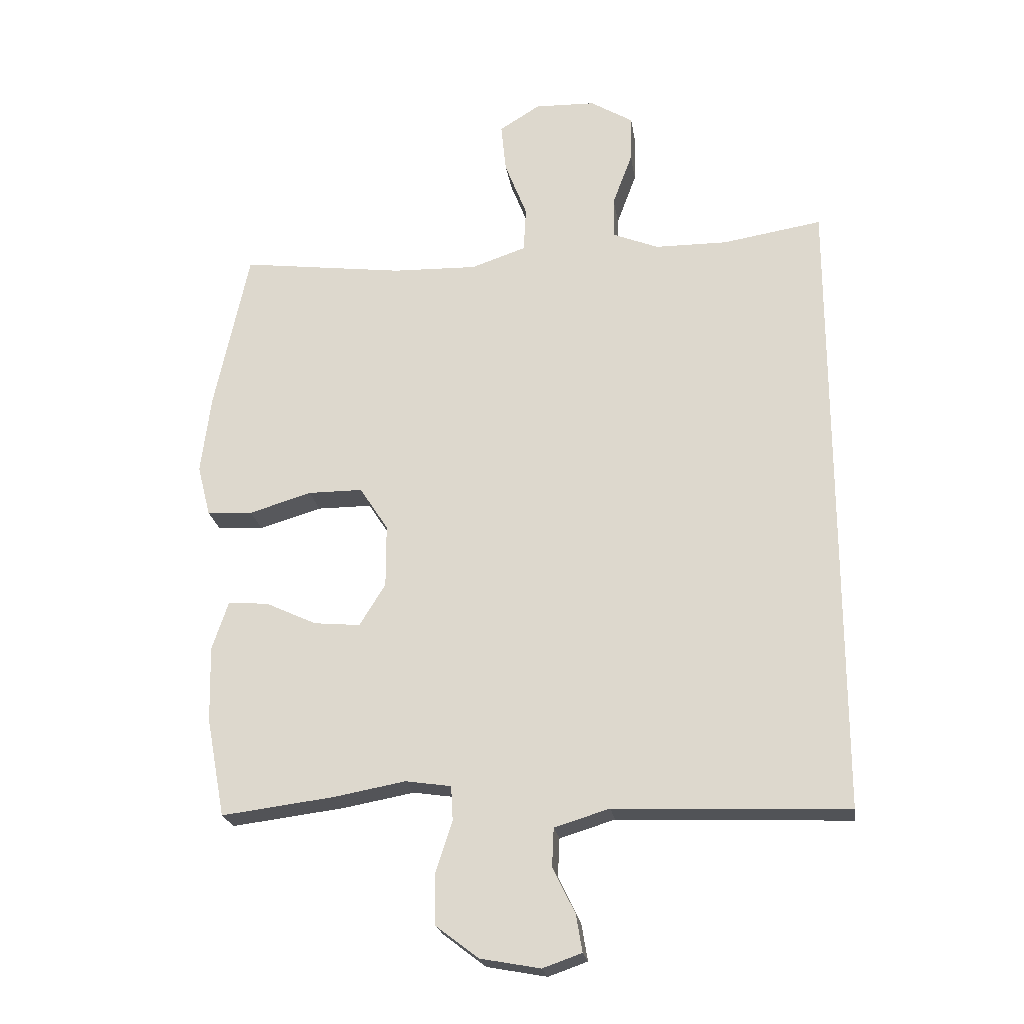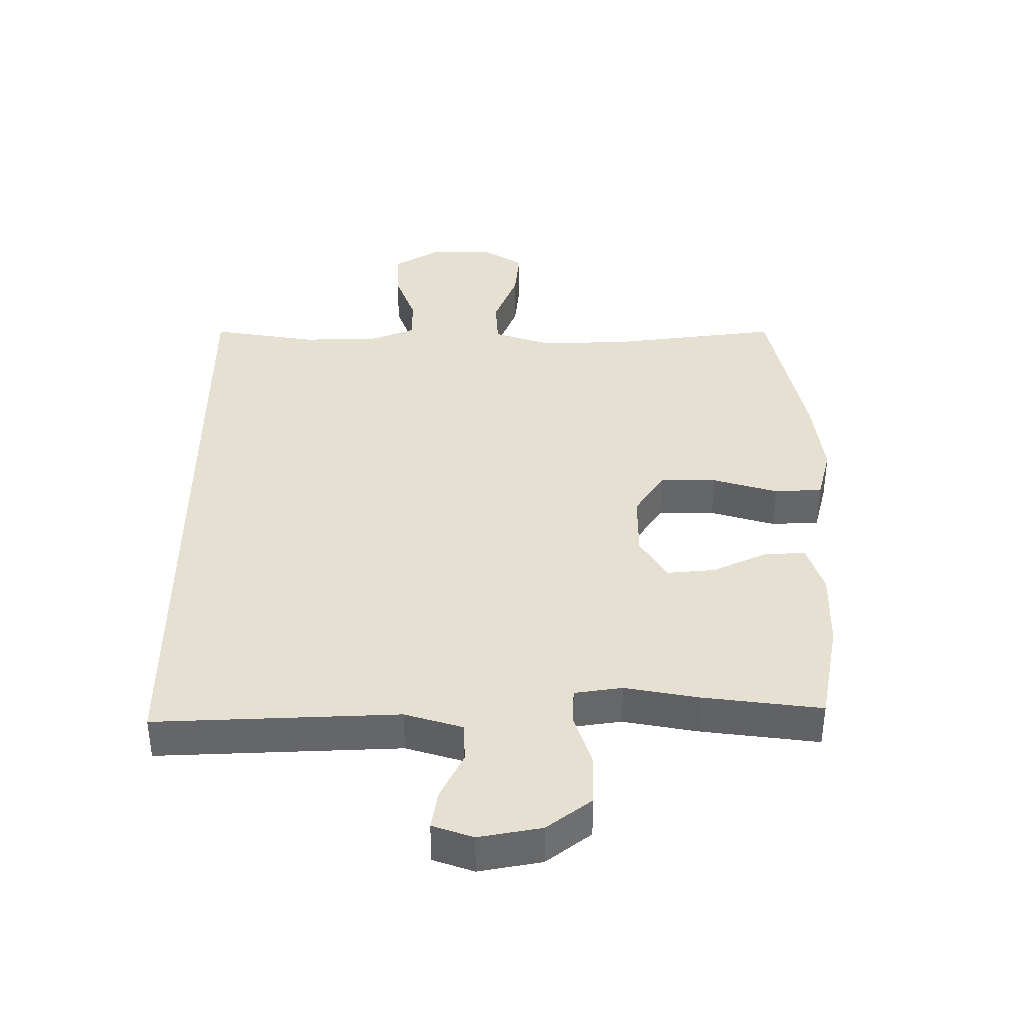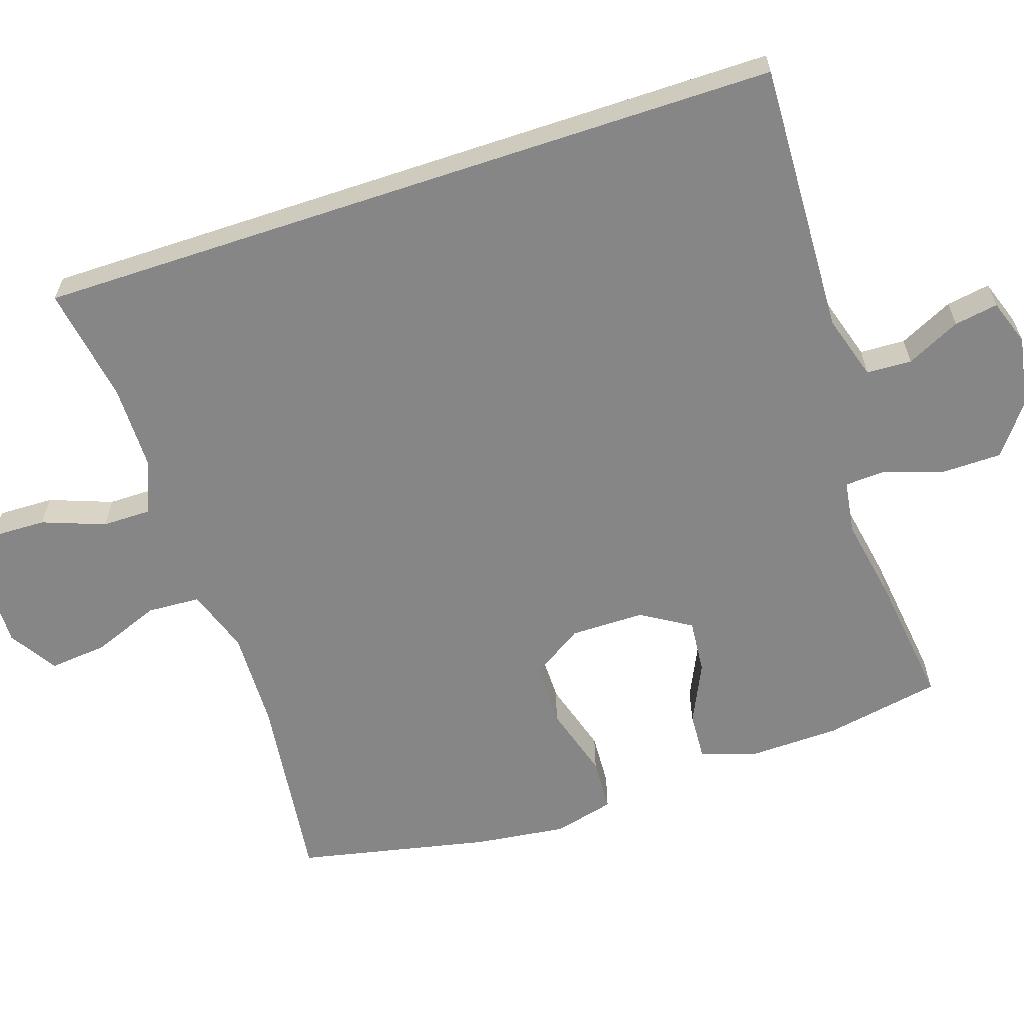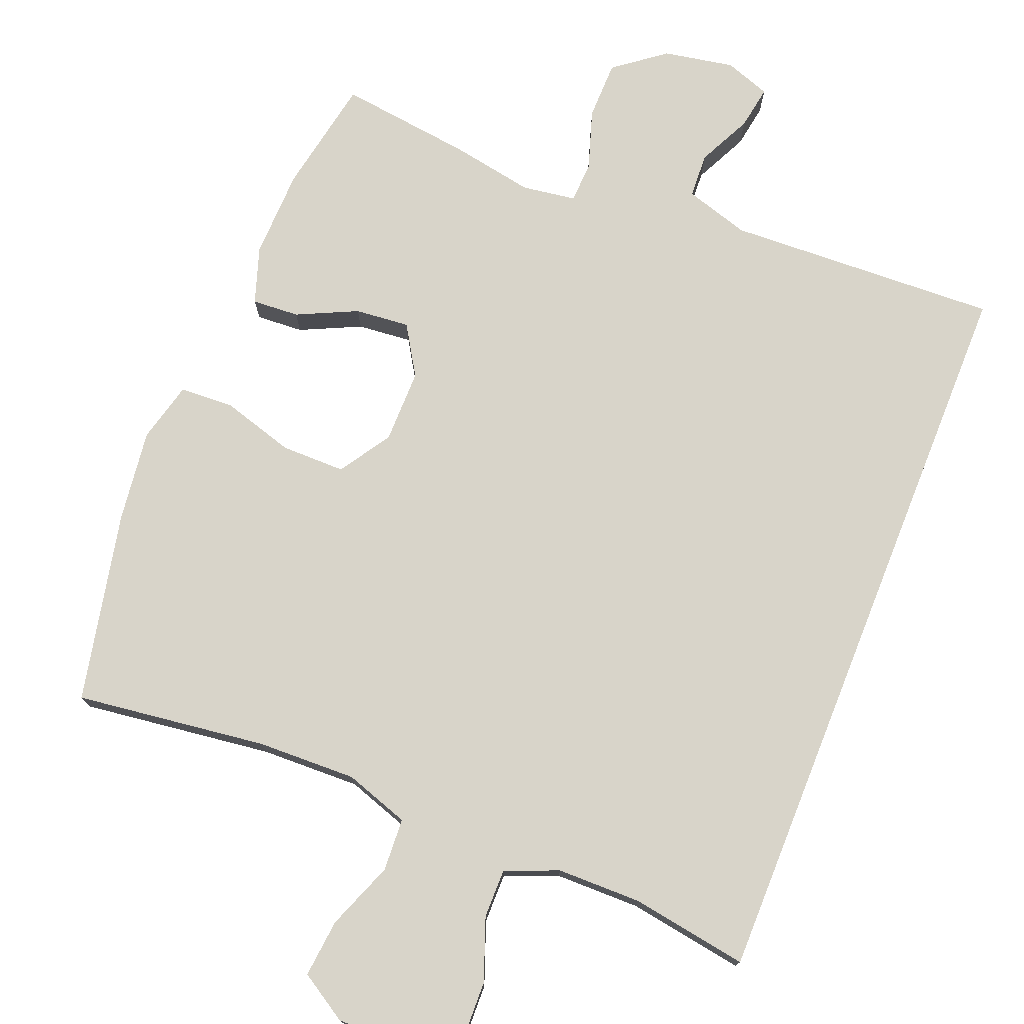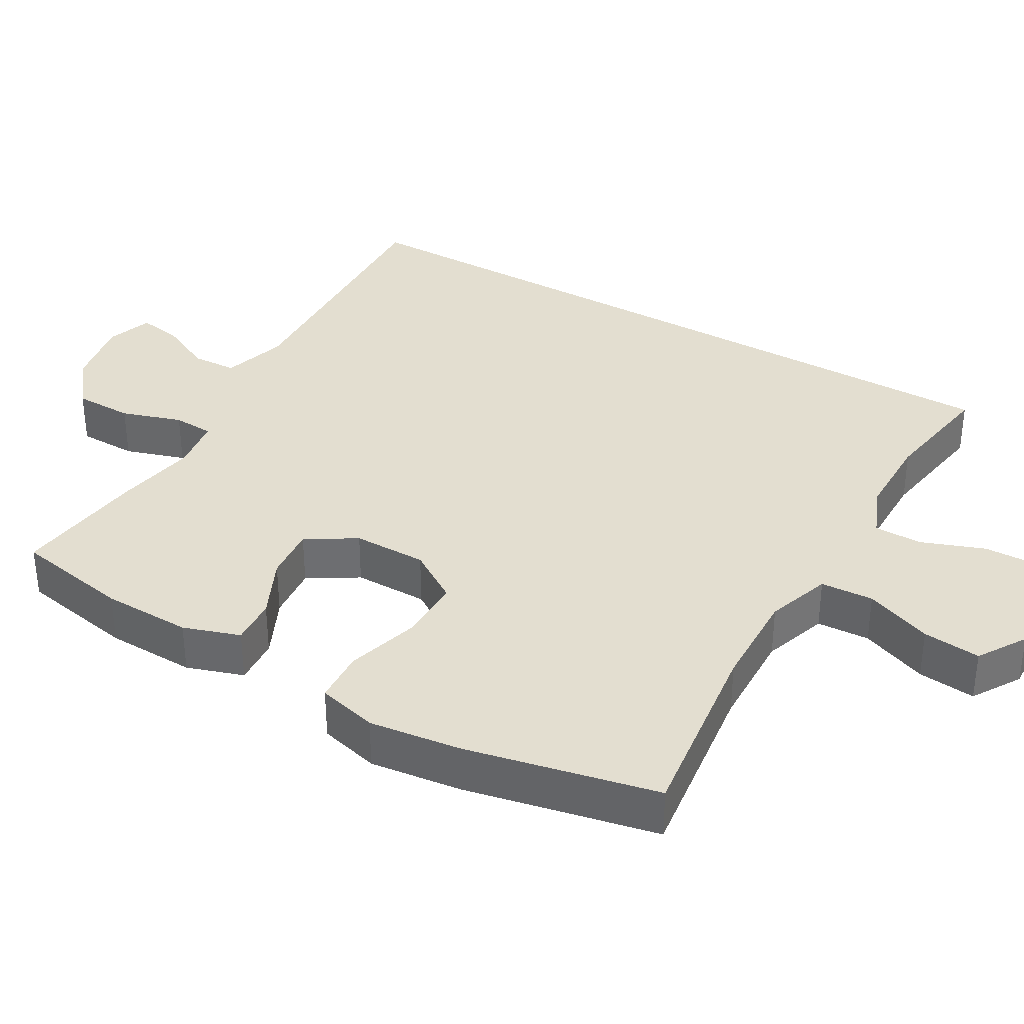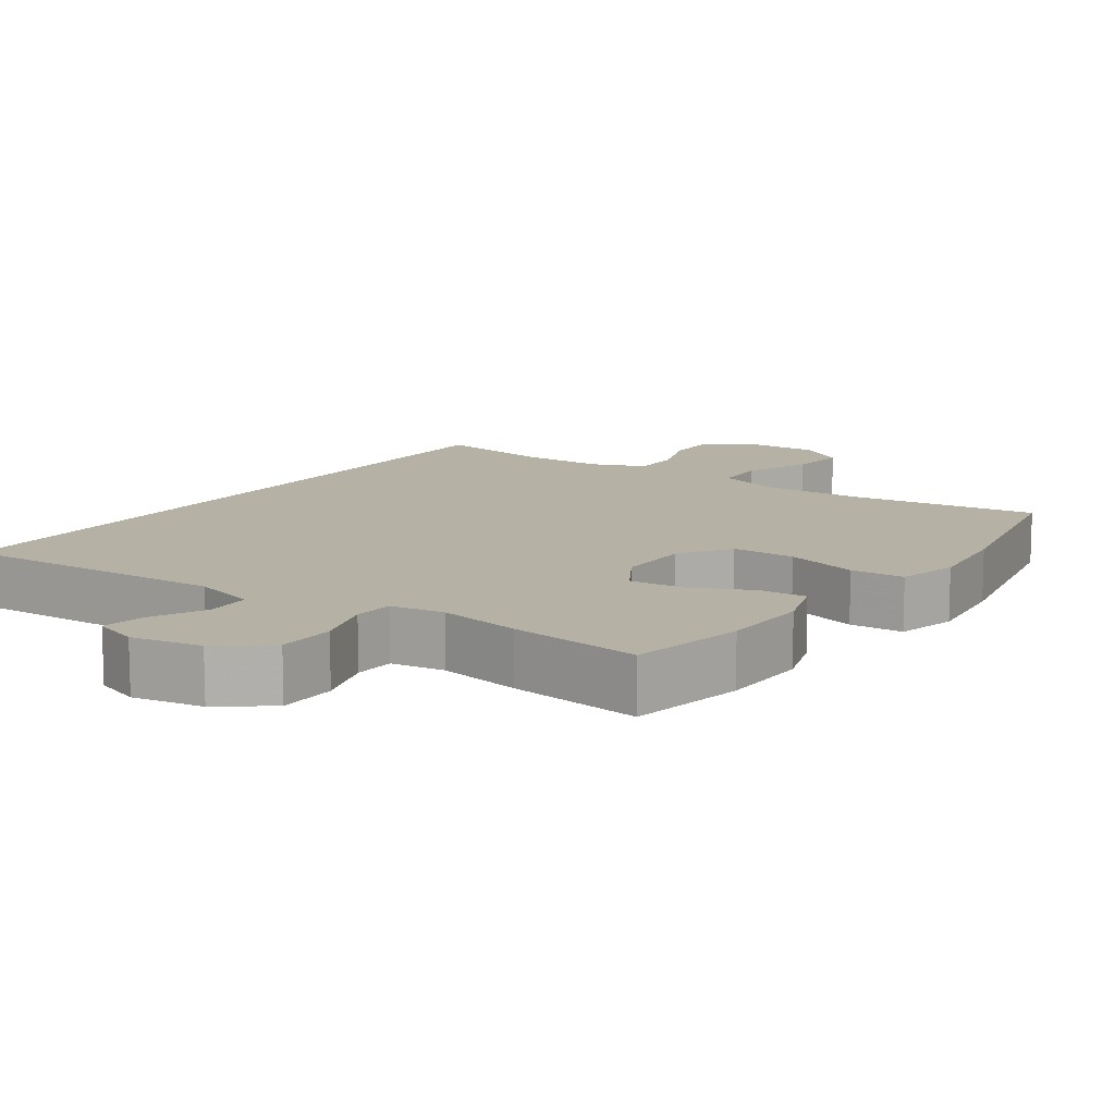
<metadata>
{"format":"obj","ext":"obj","renderer":"f3d","projection":"perspective","resolution":1024,"background":"white","views":[{"elev":-22.4,"azim":8.6,"up":"+Z"},{"elev":-51.5,"azim":-180.0,"up":"+Z"},{"elev":-62.0,"azim":108.4,"up":"+Y"},{"elev":75.3,"azim":21.8,"up":"+Y"},{"elev":35.8,"azim":-59.9,"up":"+Y"},{"elev":11.9,"azim":-145.0,"up":"+Y"}]}
</metadata>
<code>
v 0.5 0.07 0.5
v 0.5 0.07 -0.529
v 0.124 0.07 -0.513
v 0.035 0.07 -0.54
v 0.032 0.07 -0.602
v 0.068 0.07 -0.676
v 0.078 0.07 -0.736
v 0.015 0.07 -0.758
v -0.082 0.07 -0.74
v -0.151 0.07 -0.687
v -0.152 0.07 -0.606
v -0.125 0.07 -0.523
v -0.128 0.07 -0.467
v -0.202 0.07 -0.456
v -0.317 0.07 -0.477
v -0.5 0.07 -0.5
v -0.53 0.07 -0.34
v -0.533 0.07 -0.217
v -0.507 0.07 -0.139
v -0.442 0.07 -0.143
v -0.359 0.07 -0.182
v -0.284 0.07 -0.189
v -0.242 0.07 -0.121
v -0.242 0.07 -0.019
v -0.288 0.07 0.052
v -0.376 0.07 0.052
v -0.477 0.07 0.022
v -0.551 0.07 0.026
v -0.572 0.07 0.109
v -0.556 0.07 0.236
v -0.5 0.07 0.5
v -0.236 0.07 0.466
v -0.099 0.07 0.462
v -0.01 0.07 0.492
v -0.006 0.07 0.565
v -0.042 0.07 0.658
v -0.05 0.07 0.738
v 0.016 0.07 0.779
v 0.114 0.07 0.776
v 0.183 0.07 0.734
v 0.181 0.07 0.658
v 0.149 0.07 0.572
v 0.149 0.07 0.505
v 0.222 0.07 0.475
v 0.339 0.07 0.474
v 0.5 0 0.5
v 0.5 0 -0.529
v 0.124 0 -0.513
v 0.035 0 -0.54
v 0.032 0 -0.602
v 0.068 0 -0.676
v 0.078 0 -0.736
v 0.015 0 -0.758
v -0.082 0 -0.74
v -0.151 0 -0.687
v -0.152 0 -0.606
v -0.125 0 -0.523
v -0.128 0 -0.467
v -0.202 0 -0.456
v -0.317 0 -0.477
v -0.5 0 -0.5
v -0.53 0 -0.34
v -0.533 0 -0.217
v -0.507 0 -0.139
v -0.442 0 -0.143
v -0.359 0 -0.182
v -0.284 0 -0.189
v -0.242 0 -0.121
v -0.242 0 -0.019
v -0.288 0 0.052
v -0.376 0 0.052
v -0.477 0 0.022
v -0.551 0 0.026
v -0.572 0 0.109
v -0.556 0 0.236
v -0.5 0 0.5
v -0.236 0 0.466
v -0.099 0 0.462
v -0.01 0 0.492
v -0.006 0 0.565
v -0.042 0 0.658
v -0.05 0 0.738
v 0.016 0 0.779
v 0.114 0 0.776
v 0.183 0 0.734
v 0.181 0 0.658
v 0.149 0 0.572
v 0.149 0 0.505
v 0.222 0 0.475
v 0.339 0 0.474
f 40 41 42
f 39 40 42
f 38 39 42
f 37 38 42
f 36 37 42
f 35 36 42
f 34 35 42 43
f 33 34 43 44
f 30 31 32
f 29 30 32
f 28 29 32
f 27 28 32
f 26 27 32
f 25 26 32 33
f 33 44 45
f 25 33 45
f 24 25 45
f 19 20 21
f 18 19 21
f 17 18 21
f 16 17 21
f 15 16 21
f 14 15 21
f 13 14 21 22
f 10 11 12
f 9 10 12
f 8 9 12
f 7 8 12
f 6 7 12
f 5 6 12
f 4 5 12 13
f 13 22 23
f 4 13 23
f 3 4 23
f 23 24 45
f 3 23 45
f 2 3 45
f 1 2 45
f 87 86 85
f 87 85 84
f 87 84 83
f 87 83 82
f 87 82 81
f 87 81 80
f 88 87 80 79
f 89 88 79 78
f 77 76 75
f 77 75 74
f 77 74 73
f 77 73 72
f 77 72 71
f 78 77 71 70
f 90 89 78
f 90 78 70
f 90 70 69
f 66 65 64
f 66 64 63
f 66 63 62
f 66 62 61
f 66 61 60
f 66 60 59
f 67 66 59 58
f 57 56 55
f 57 55 54
f 57 54 53
f 57 53 52
f 57 52 51
f 57 51 50
f 58 57 50 49
f 68 67 58
f 68 58 49
f 68 49 48
f 90 69 68
f 90 68 48
f 90 48 47
f 90 47 46
f 1 46 47 2
f 2 47 48 3
f 3 48 49 4
f 4 49 50 5
f 5 50 51 6
f 6 51 52 7
f 7 52 53 8
f 8 53 54 9
f 9 54 55 10
f 10 55 56 11
f 11 56 57 12
f 12 57 58 13
f 13 58 59 14
f 14 59 60 15
f 15 60 61 16
f 16 61 62 17
f 17 62 63 18
f 18 63 64 19
f 19 64 65 20
f 20 65 66 21
f 21 66 67 22
f 22 67 68 23
f 23 68 69 24
f 24 69 70 25
f 25 70 71 26
f 26 71 72 27
f 27 72 73 28
f 28 73 74 29
f 29 74 75 30
f 30 75 76 31
f 31 76 77 32
f 32 77 78 33
f 33 78 79 34
f 34 79 80 35
f 35 80 81 36
f 36 81 82 37
f 37 82 83 38
f 38 83 84 39
f 39 84 85 40
f 40 85 86 41
f 41 86 87 42
f 42 87 88 43
f 43 88 89 44
f 44 89 90 45
f 45 90 46 1

</code>
